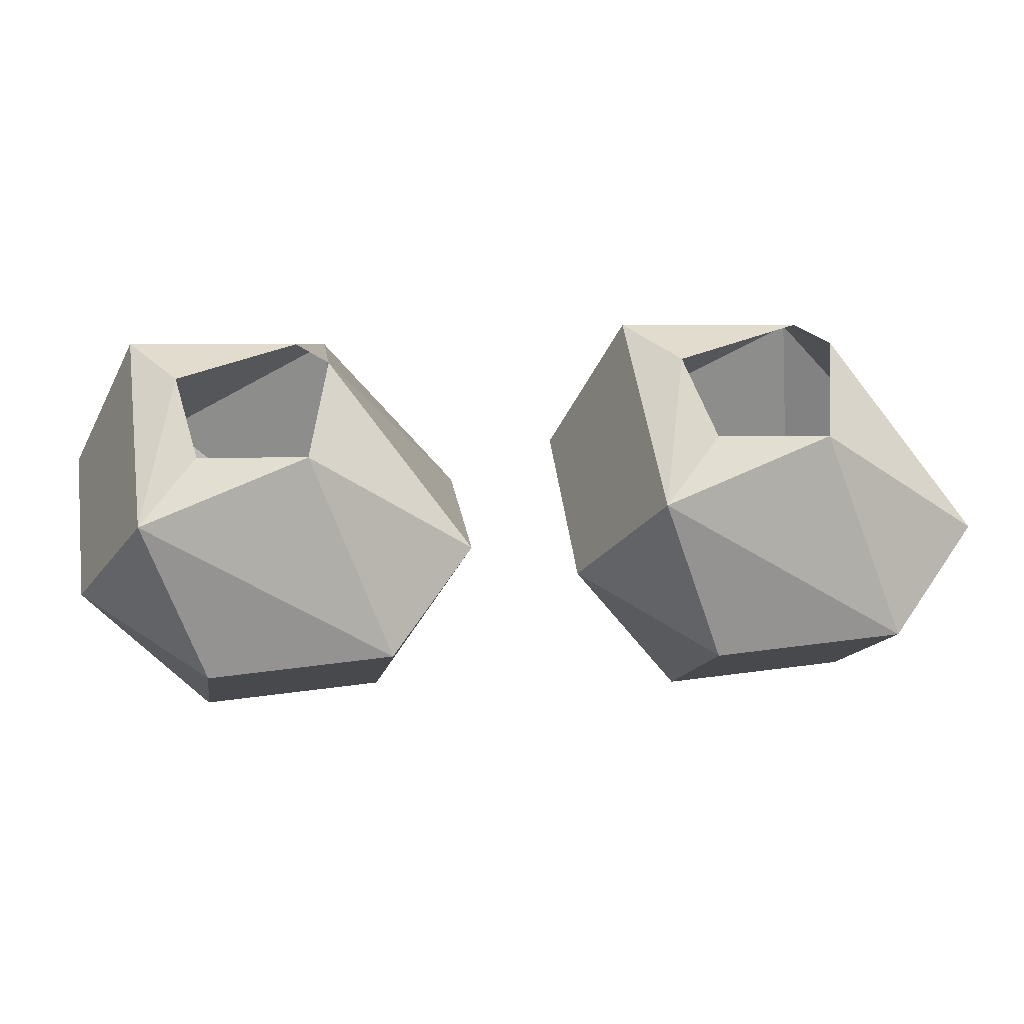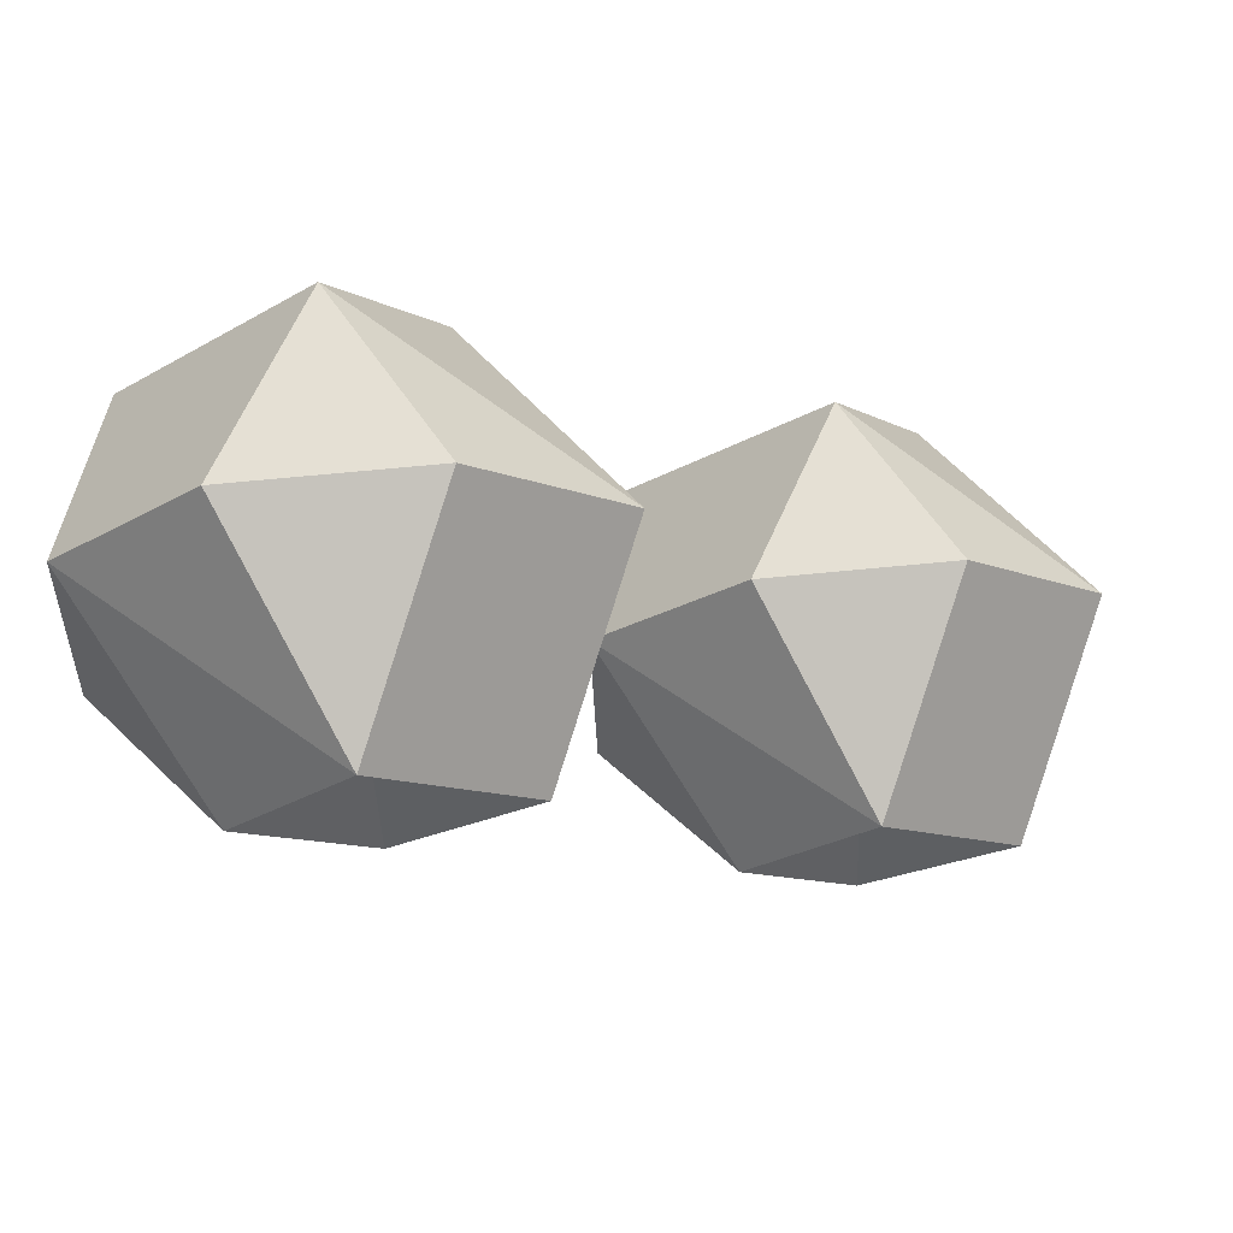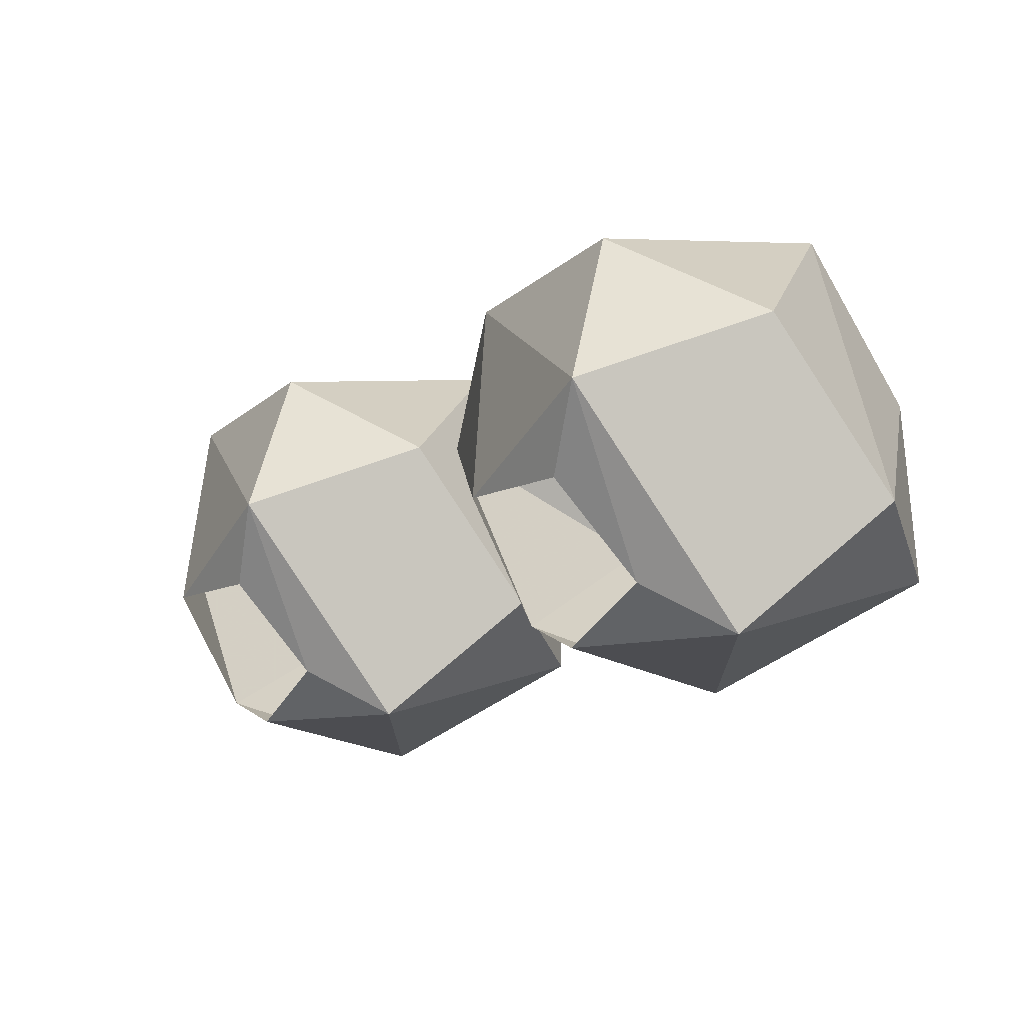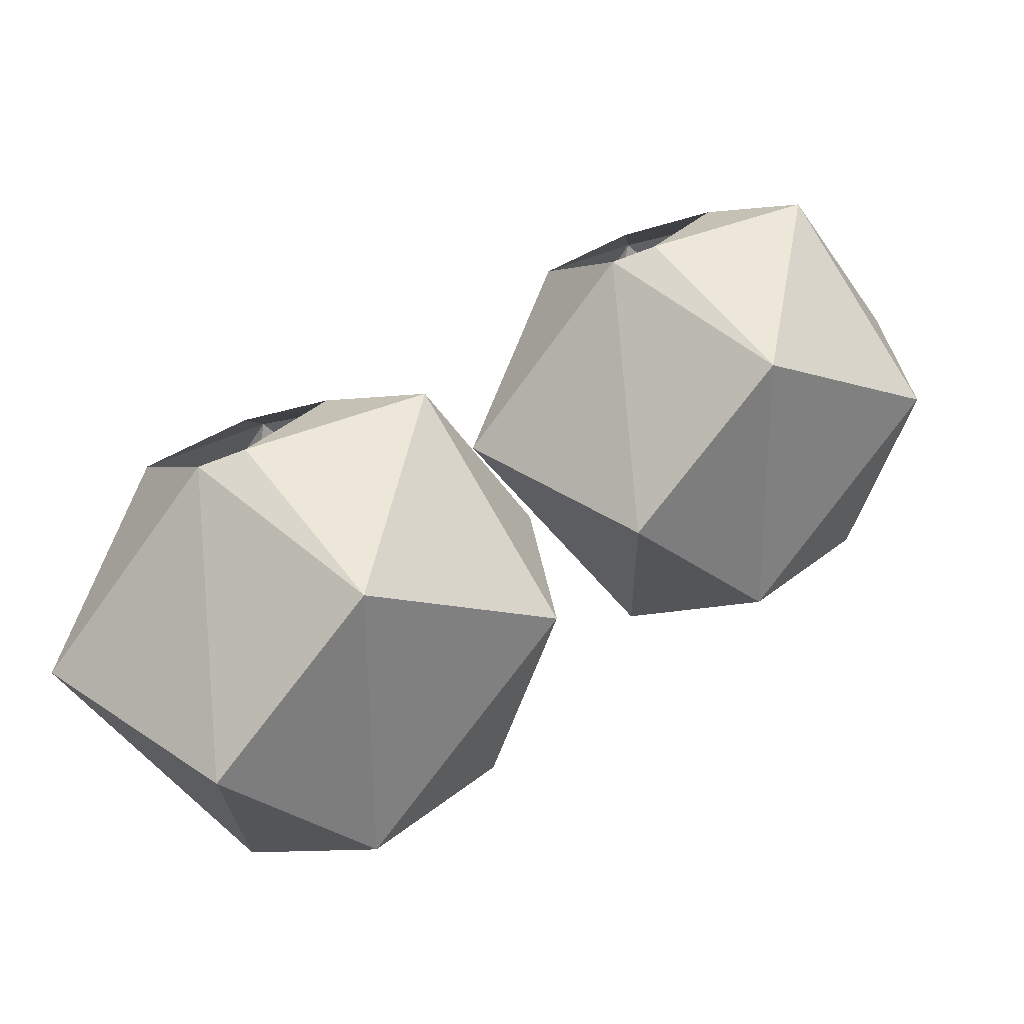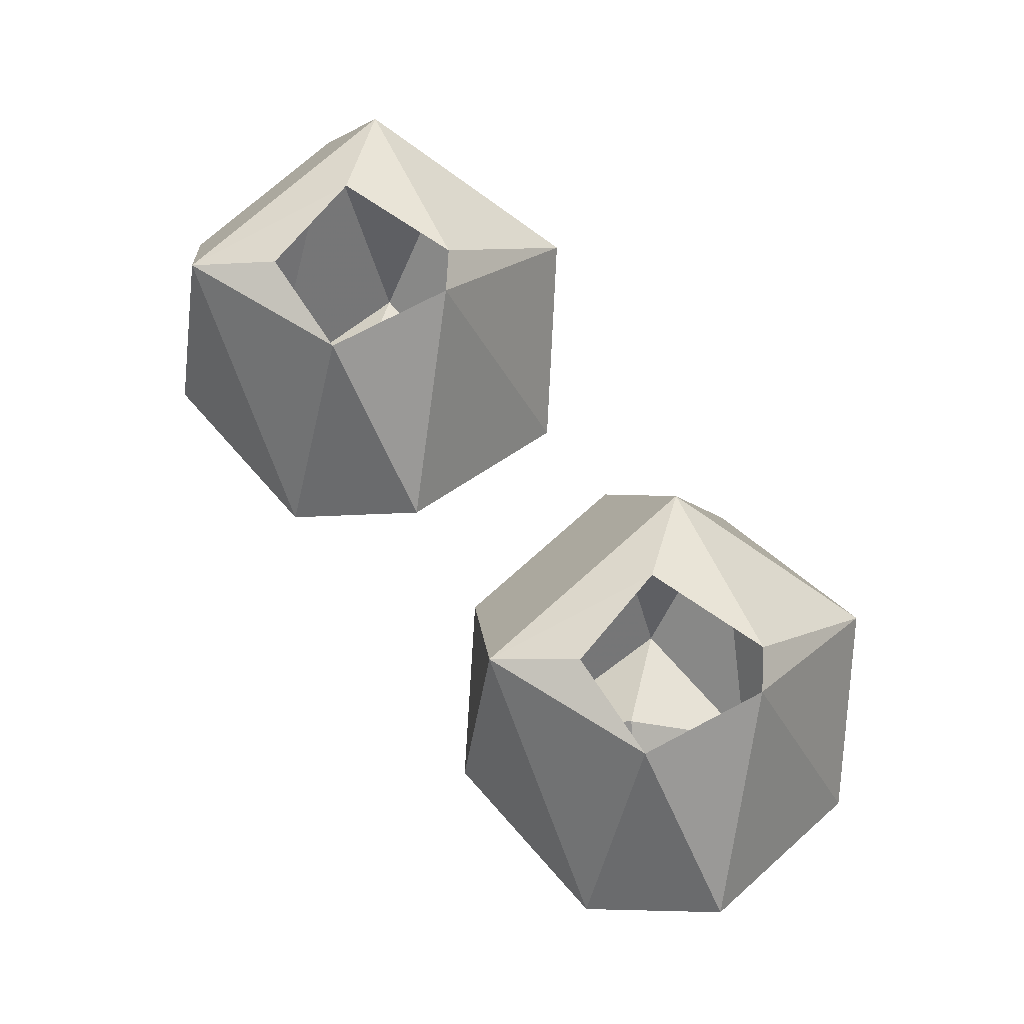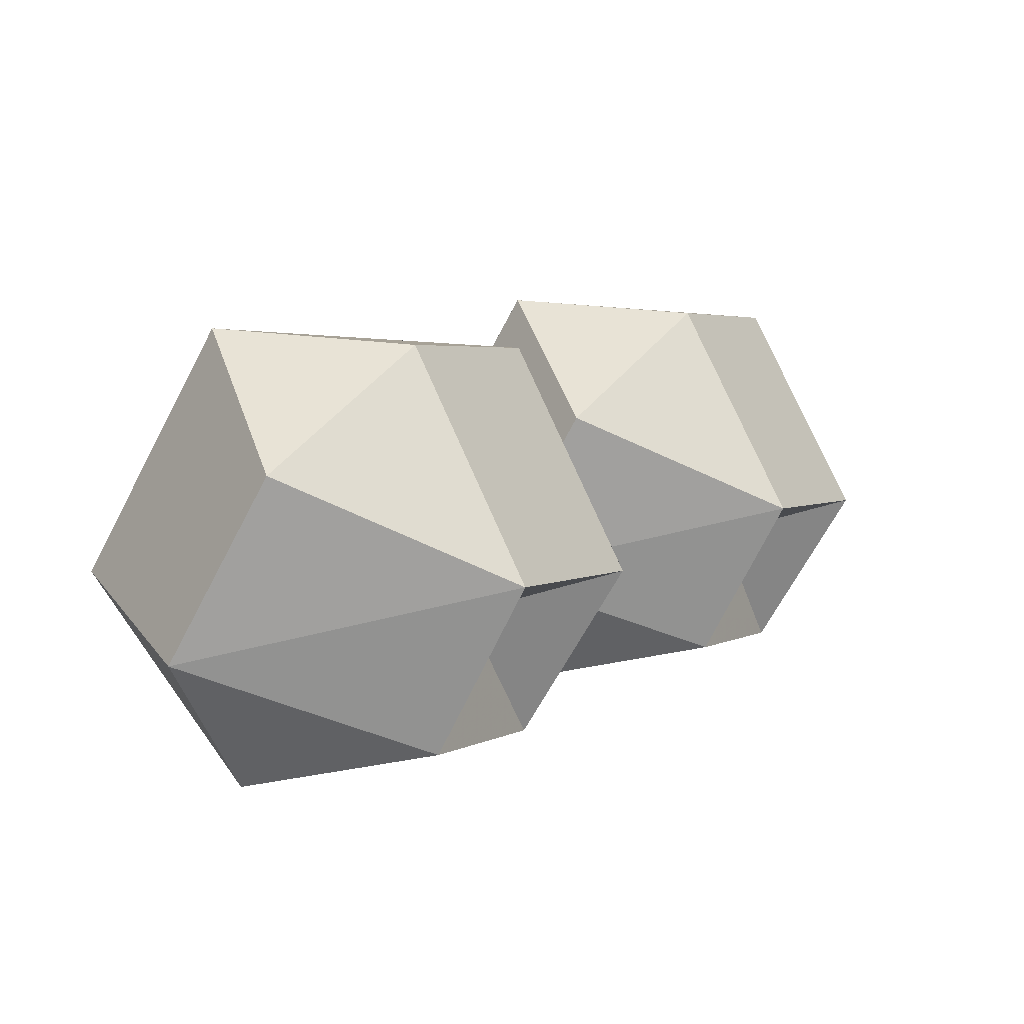
<metadata>
{"format":"obj","ext":"obj","renderer":"f3d","projection":"perspective","resolution":1024,"background":"white","views":[{"elev":50.6,"azim":36.7,"up":"+Y"},{"elev":73.1,"azim":-5.4,"up":"+Z"},{"elev":38.7,"azim":-140.6,"up":"+Z"},{"elev":-77.0,"azim":-159.6,"up":"+Z"},{"elev":73.9,"azim":93.2,"up":"+Y"},{"elev":56.2,"azim":-48.9,"up":"+Z"}]}
</metadata>
<code>
v 0.2109 -0.007812 0.1094
v 0.1797 -0.0625 0.1172
v 0.2422 -0.0625 0.1172
v 0.2891 -0.0625 0.07031
v 0.2422 0 0.05469
v 0.2109 0 0.07812
v 0.1797 0 0.05469
v 0.1484 -0.007812 0.04688
v 0.1328 -0.0625 0.07031
v 0.2109 -0.1328 0.09375
v 0.2578 -0.1328 0.04688
v 0.2891 -0.04688 0.02344
v 0.2188 0 0.01562
v 0.2422 -0.08594 -0.02344
v 0.1797 -0.04688 -0.02344
v 0.2031 0 0.01562
v 0.1328 -0.08594 0.02344
v 0.1719 -0.1328 0.04688
v 0.2109 -0.1094 0.05469
v 0.2109 -0.1328 0.007812
v 0.1172 -0.1328 0.1641
v 0.1484 -0.0625 0.1875
v 0.07031 -0.1328 0.2109
v 0.07031 -0.1094 0.1719
v 0.07031 -0.1328 0.125
v 0.1016 -0.08594 0.09375
v 0.1484 -0.04688 0.1406
v 0.1016 0 0.1719
v 0.07031 -0.007812 0.2266
v 0.1016 -0.0625 0.2344
v 0.03906 -0.0625 0.2344
v -0.007812 -0.0625 0.1875
v 0.03125 -0.1328 0.1641
v -0.007812 -0.08594 0.1406
v 0.03906 -0.04688 0.09375
v 0.07812 0 0.1328
v 0.007812 -0.007812 0.1641
v 0.0625 0 0.1328
v 0.07031 0 0.1953
v 0.03906 0 0.1719
f 1 2 3
f 1 3 4
f 1 4 5
f 1 5 6
f 1 6 7
f 1 7 8
f 1 8 2
f 2 8 9
f 4 12 5
f 5 12 13
f 13 12 14
f 13 14 15
f 13 15 16
f 16 15 8
f 16 8 7
f 8 17 9
f 15 17 8
f 22 27 28
f 22 28 29
f 22 29 30
f 26 35 36
f 26 36 27
f 27 36 28
f 34 32 37
f 34 37 35
f 35 37 38
f 35 38 36
f 29 31 30
f 31 29 37
f 31 37 32
f 39 29 28
f 29 39 40
f 29 40 37
f 37 40 38
f 2 9 10
f 2 10 3
f 3 10 4
f 4 10 11
f 4 11 12
f 9 17 18
f 9 18 10
f 11 20 14
f 11 14 12
f 17 15 20
f 17 20 18
f 14 20 15
f 21 22 23
f 21 25 26
f 21 26 27
f 21 27 22
f 22 30 23
f 23 30 31
f 23 31 32
f 23 32 33
f 25 33 34
f 25 34 35
f 25 35 26
f 34 33 32
f 10 18 19
f 10 19 11
f 11 19 20
f 18 20 19
f 21 23 24
f 21 24 25
f 23 33 24
f 24 33 25

</code>
